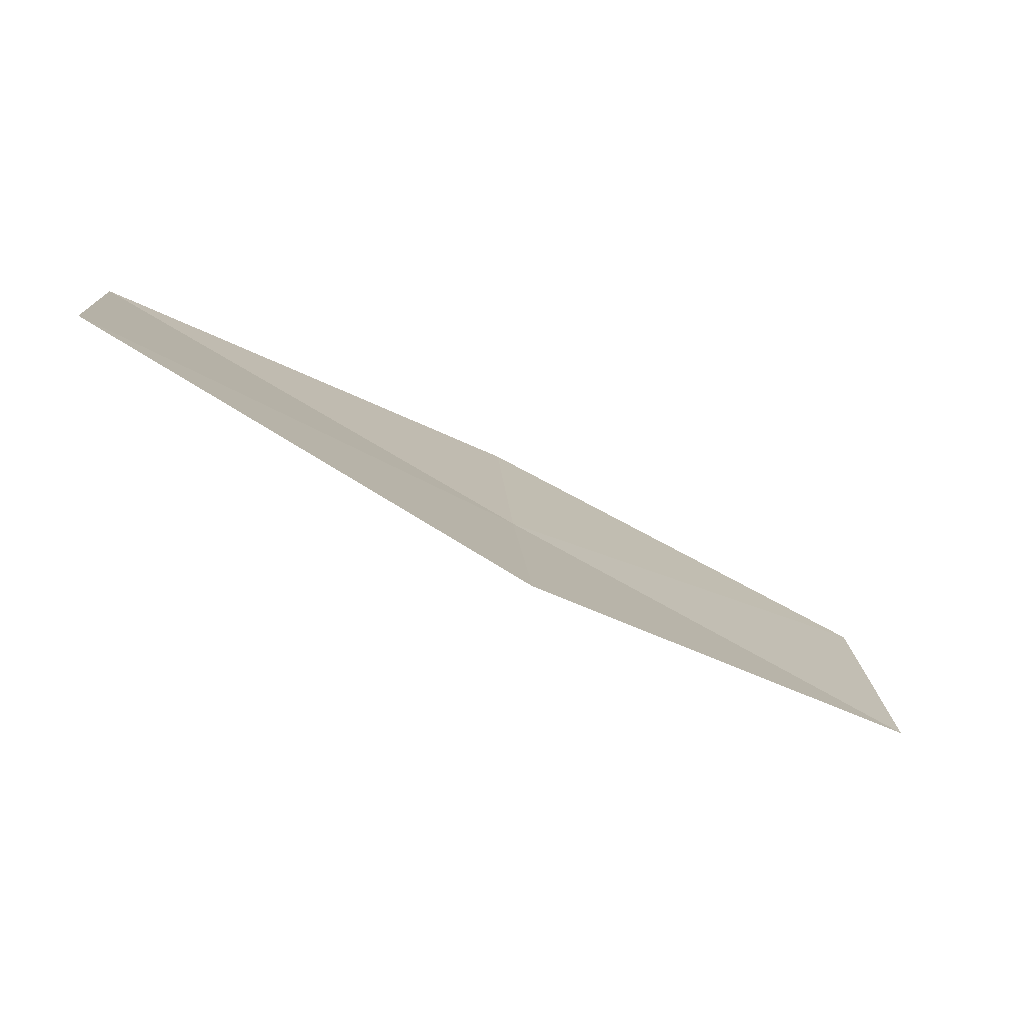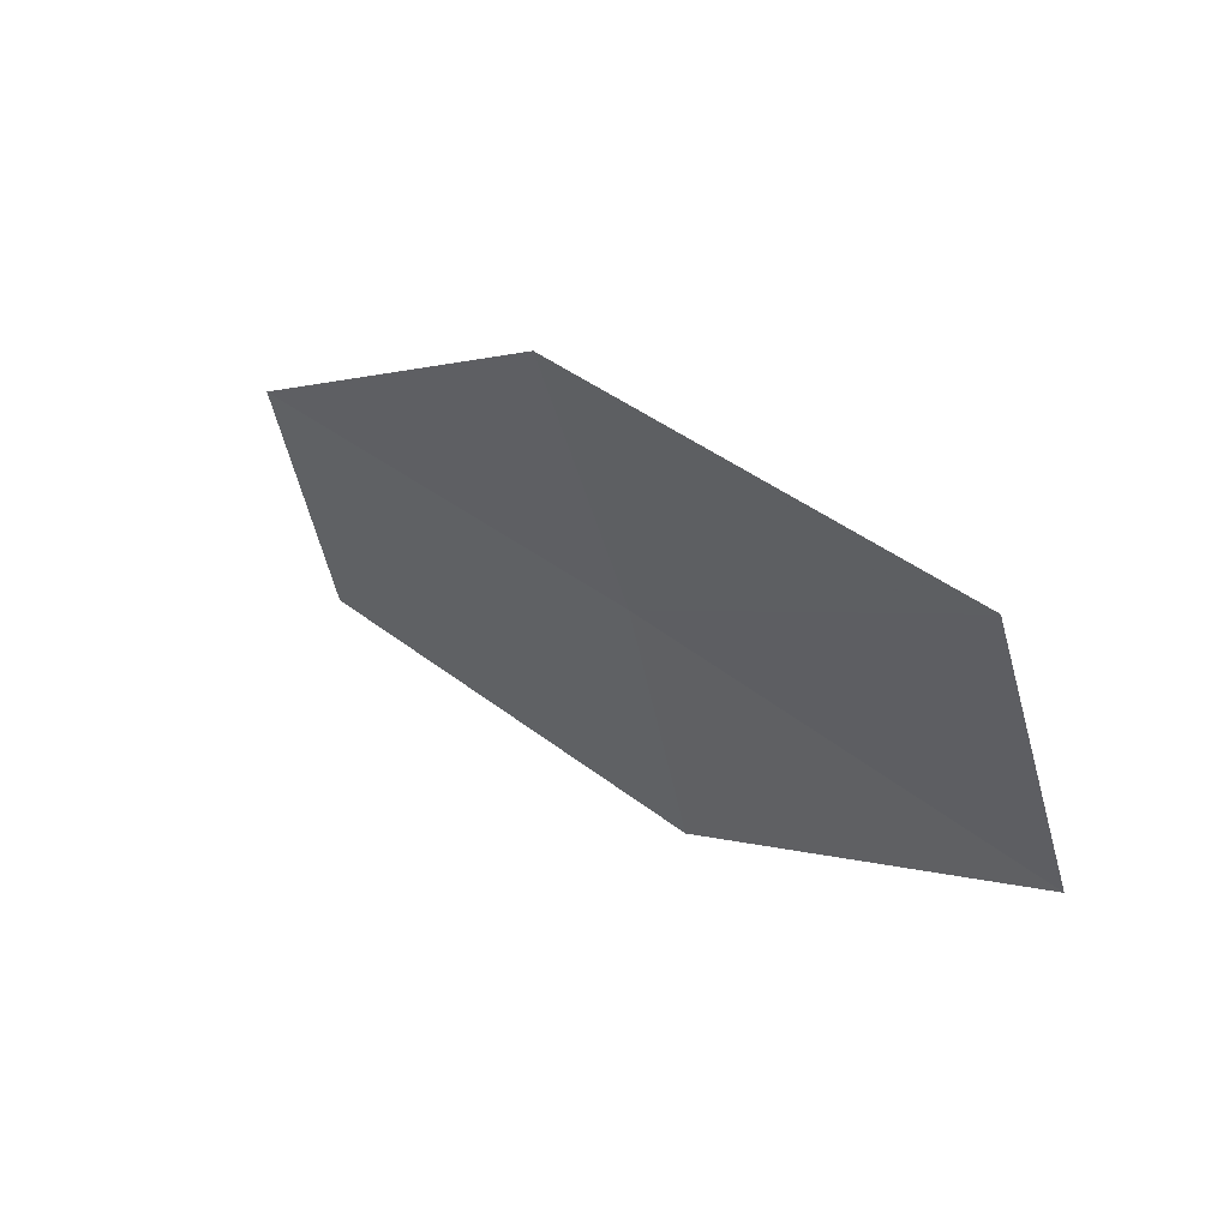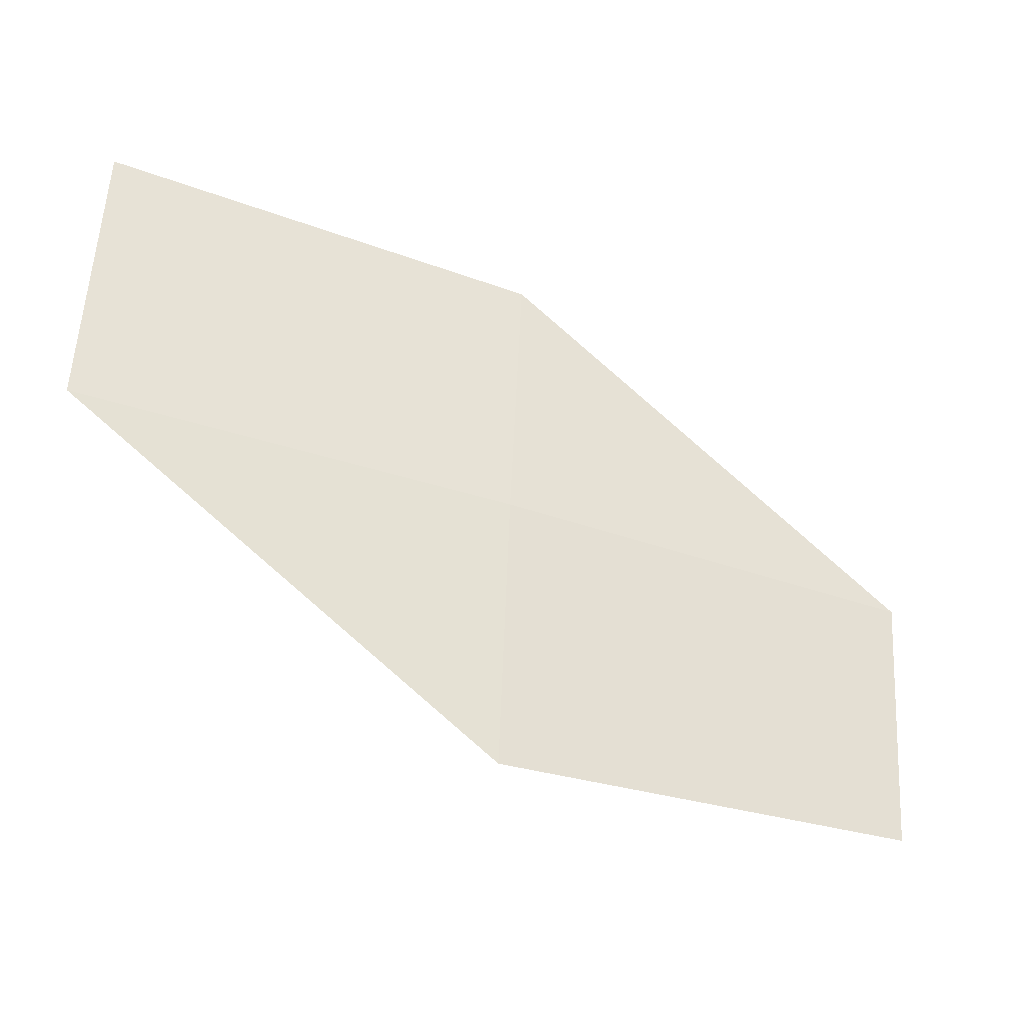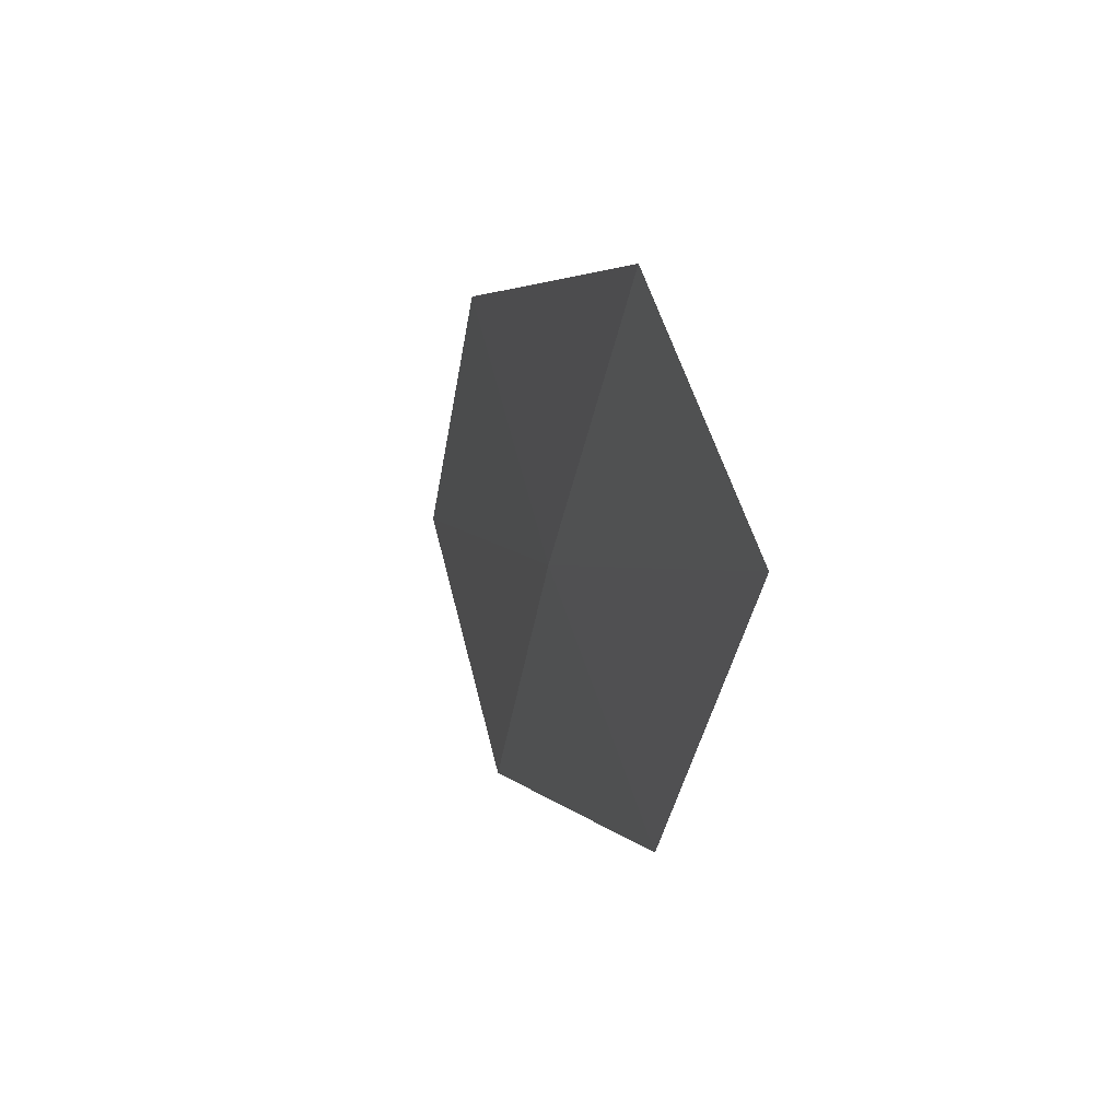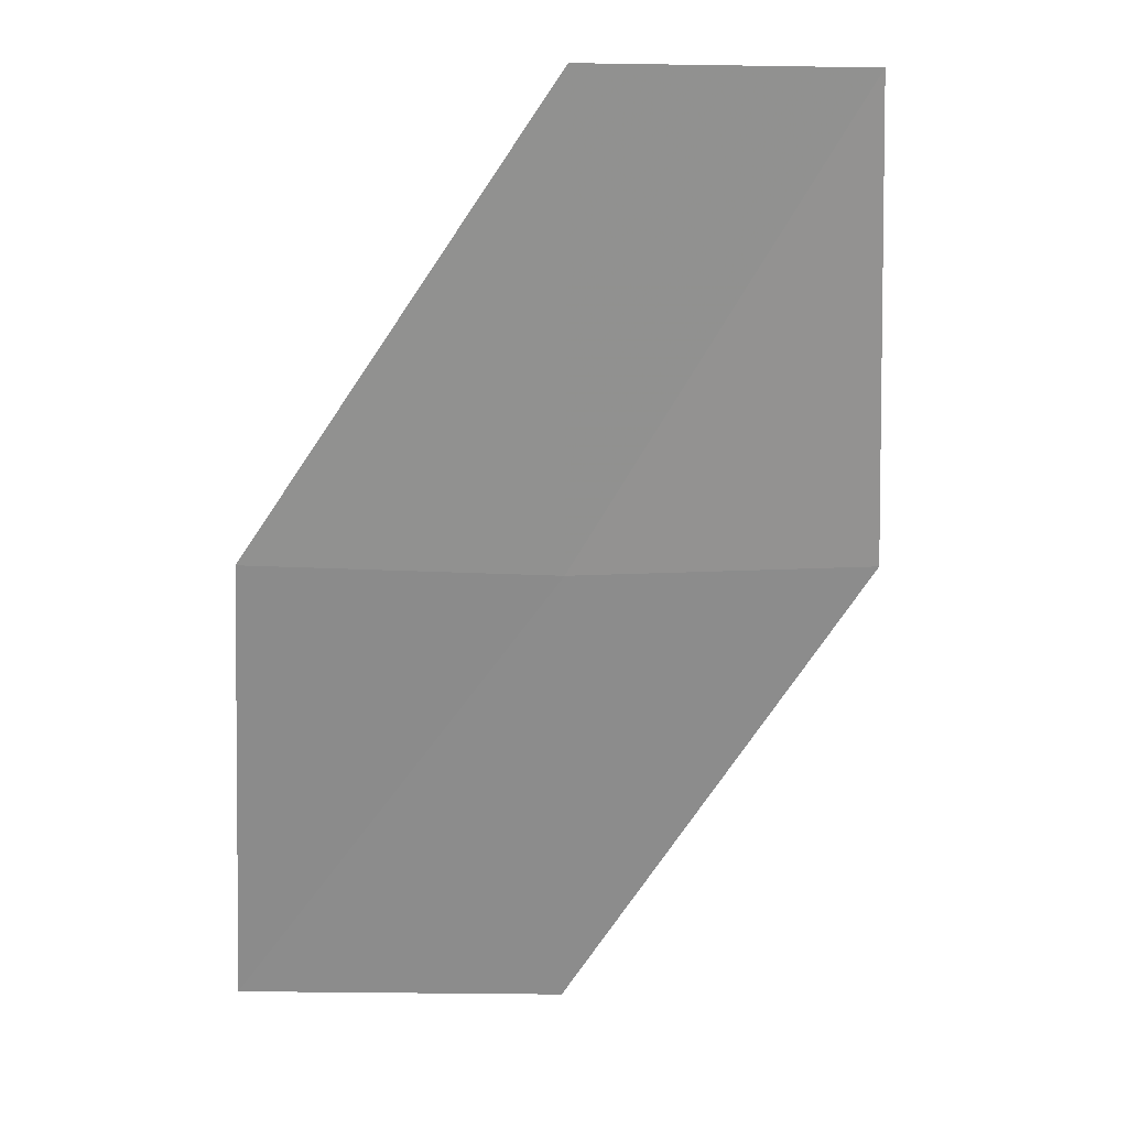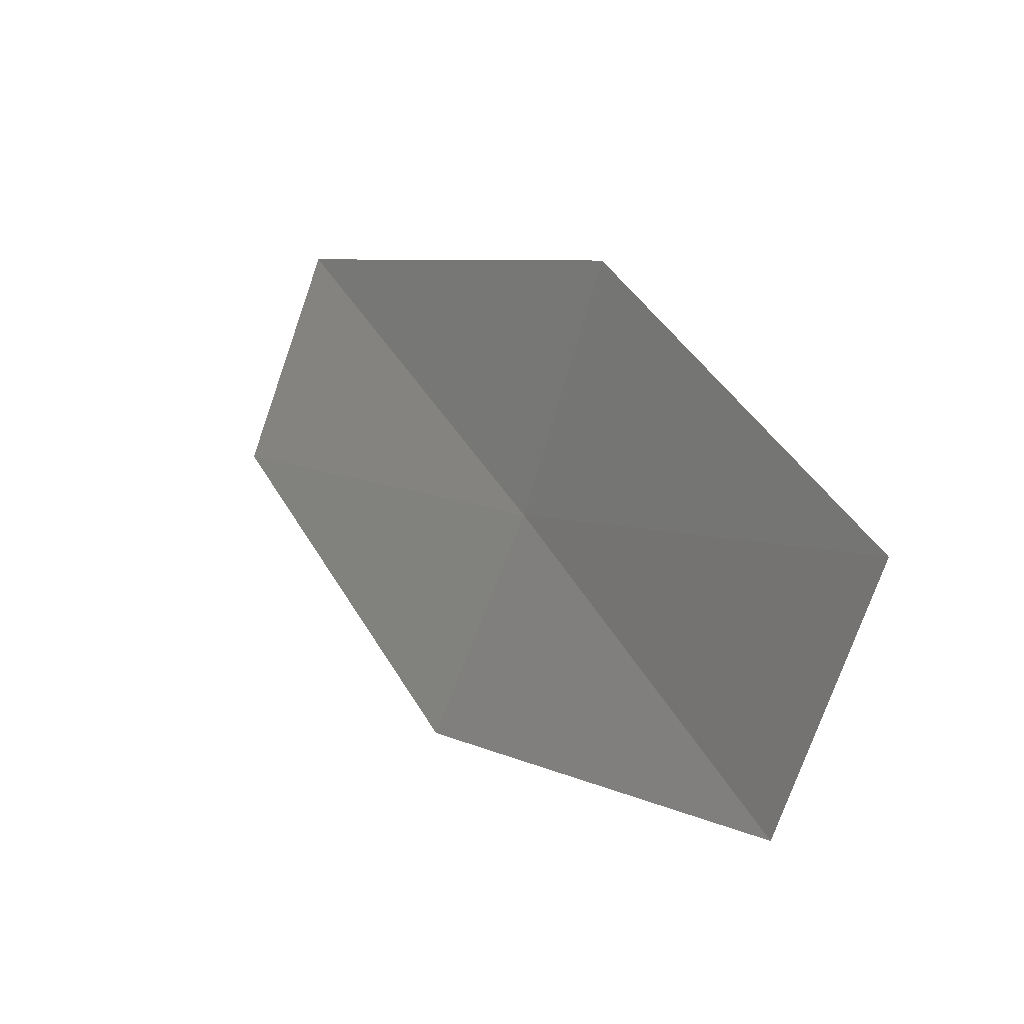
<metadata>
{"format":"obj","ext":"obj","renderer":"f3d","projection":"perspective","resolution":1024,"background":"white","views":[{"elev":-60.7,"azim":107.9,"up":"+Y"},{"elev":-35.2,"azim":-152.7,"up":"+Z"},{"elev":-53.2,"azim":-68.3,"up":"+Y"},{"elev":-21.4,"azim":38.4,"up":"+Y"},{"elev":72.3,"azim":-77.7,"up":"+Z"},{"elev":36.1,"azim":-163.1,"up":"+Y"}]}
</metadata>
<code>
v -12.44 -2.603 32.91
v -13.53 -1.945 32.14
v -12.62 -1.814 33.02
v -13.34 -2.791 32.03
v -12.2 -3.374 32.79
v -11.5 -2.407 33.78
v -11.28 -3.12 33.65
f 1 3 2
f 1 2 4
f 1 4 5
f 1 6 3
f 1 7 6
f 1 5 7

</code>
